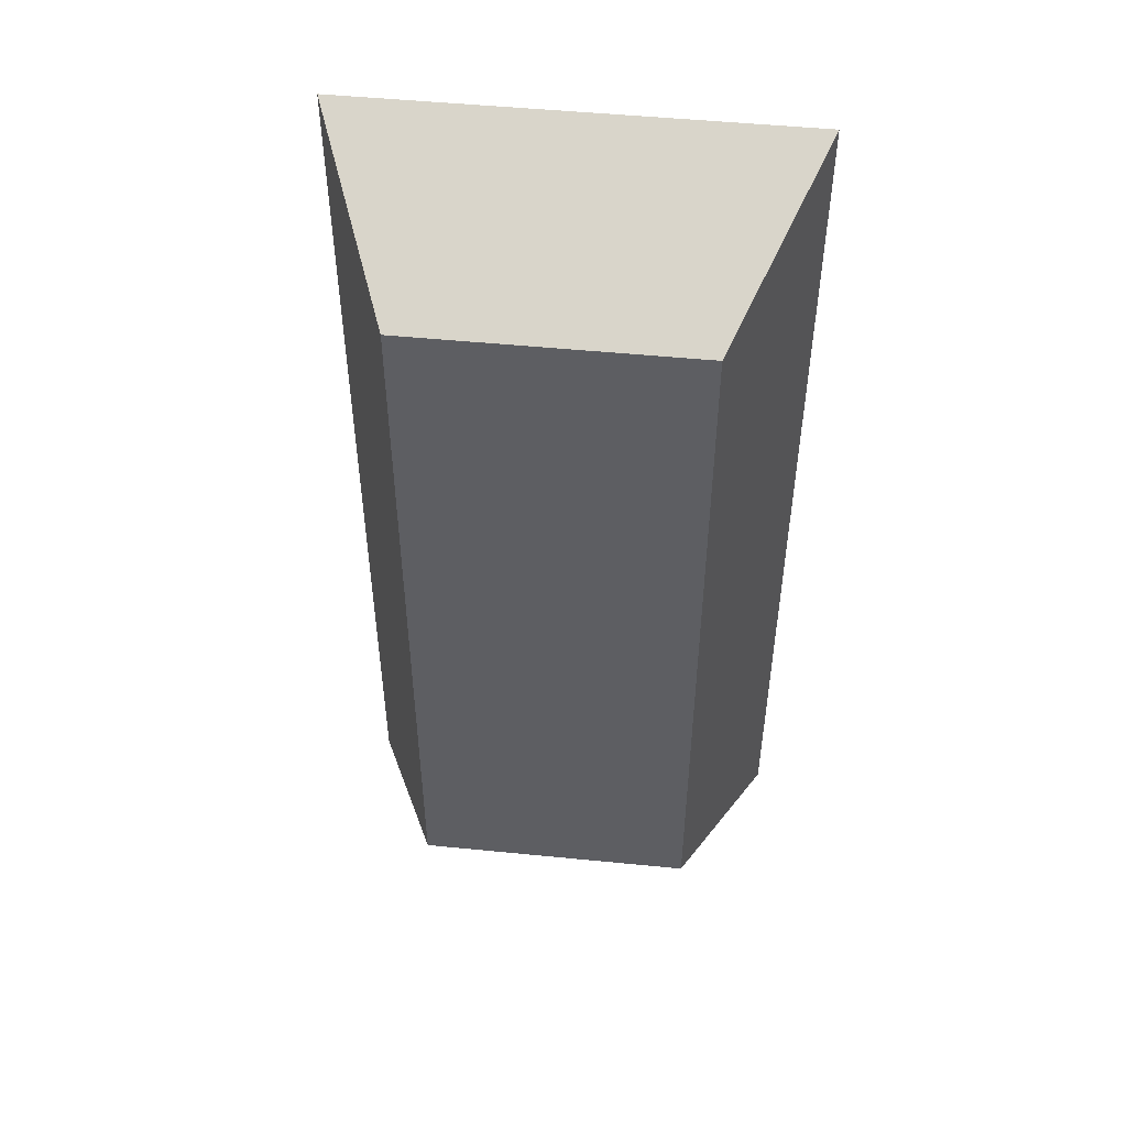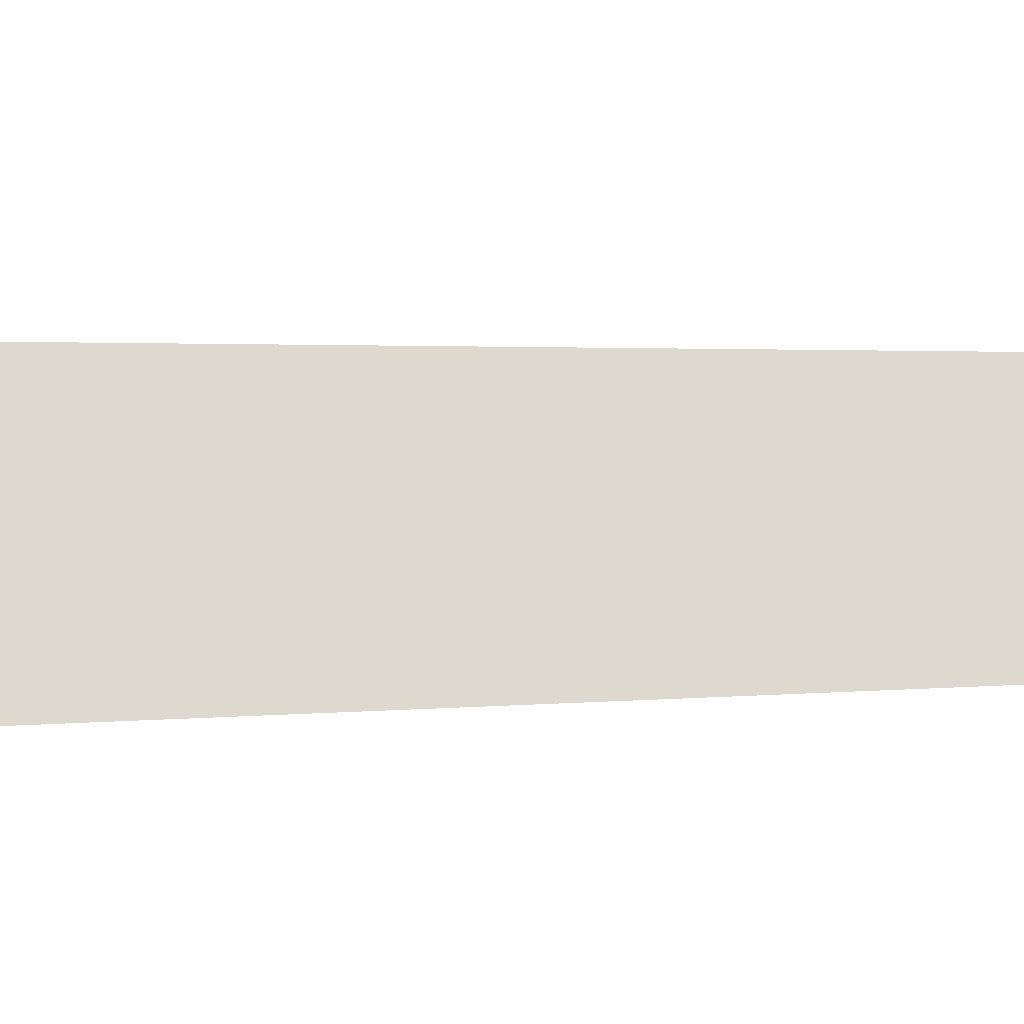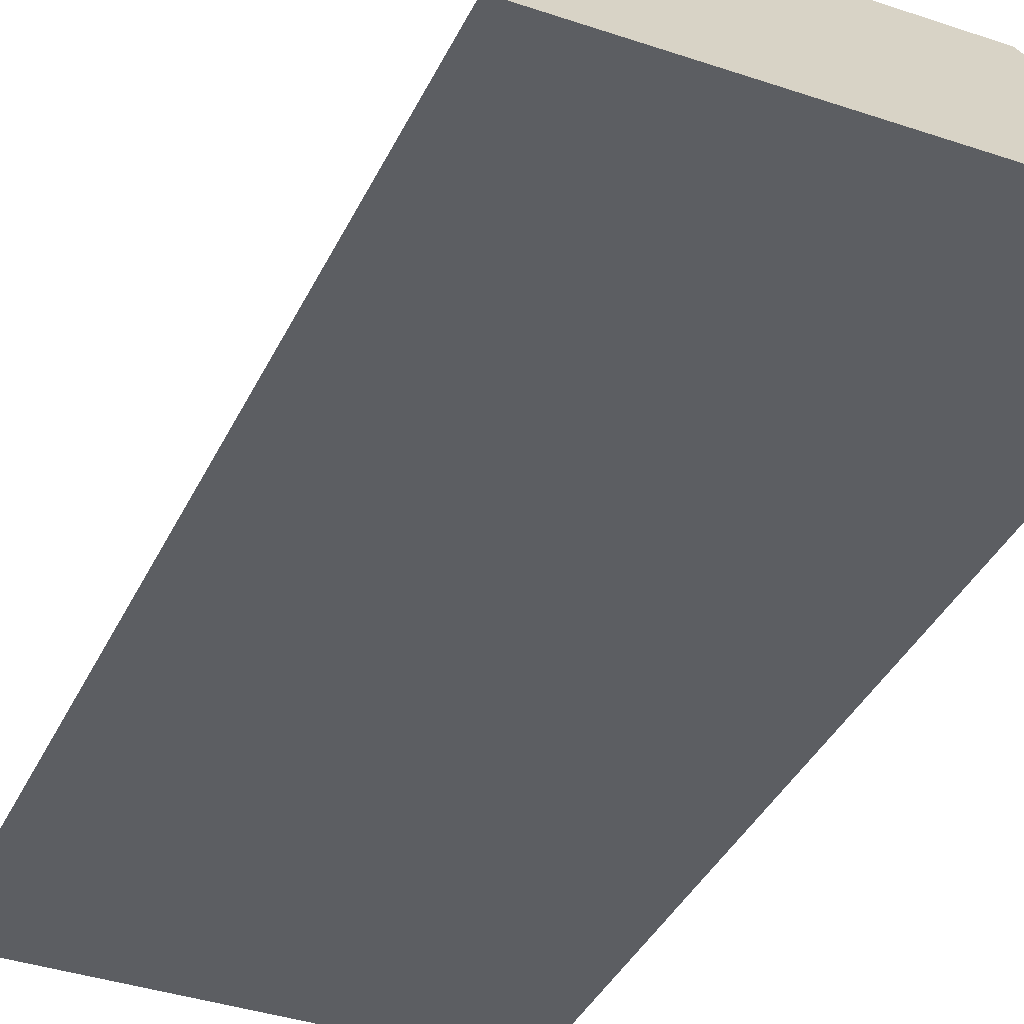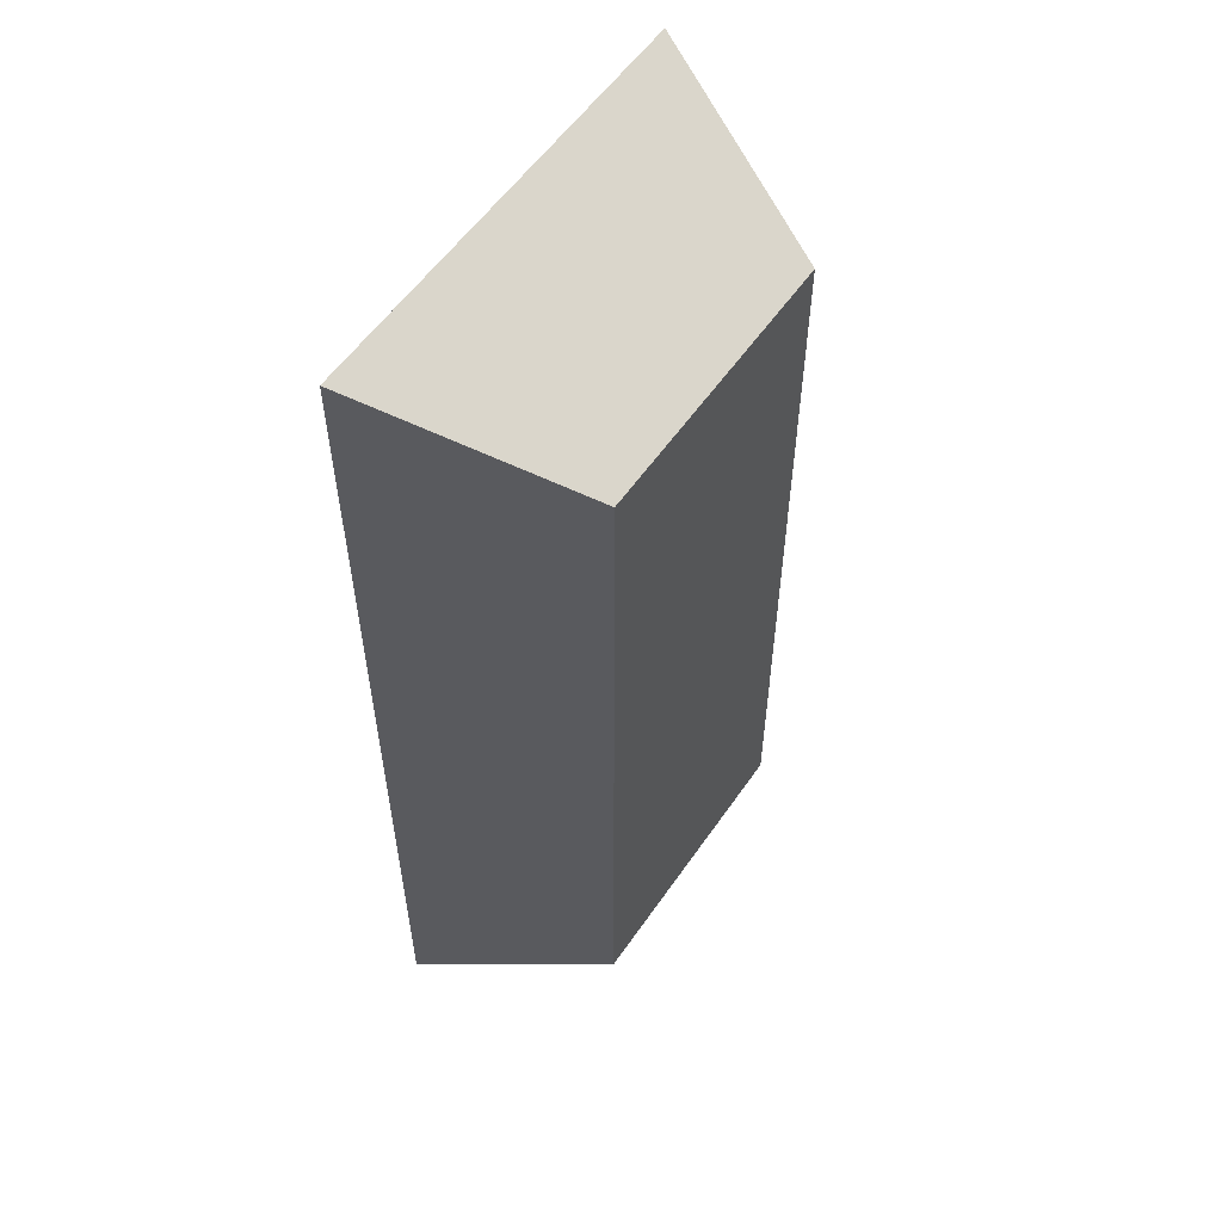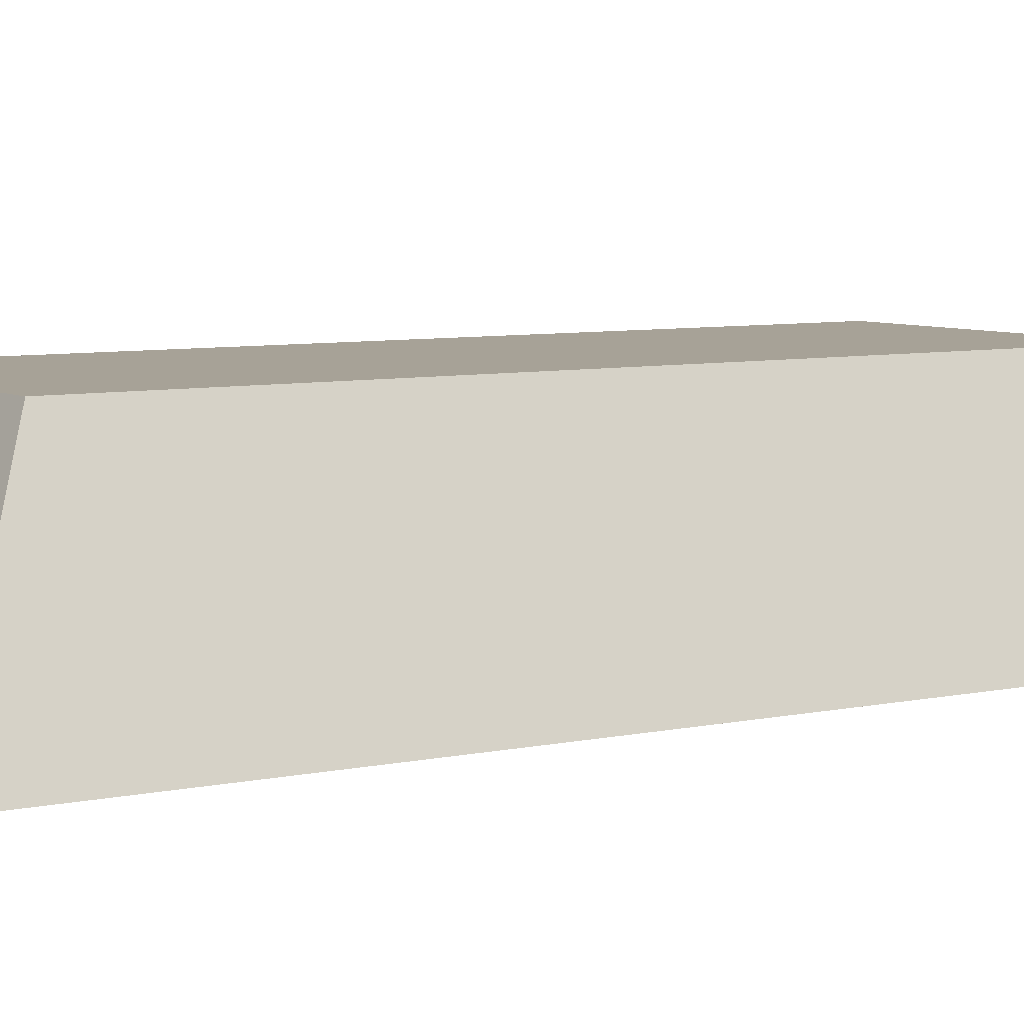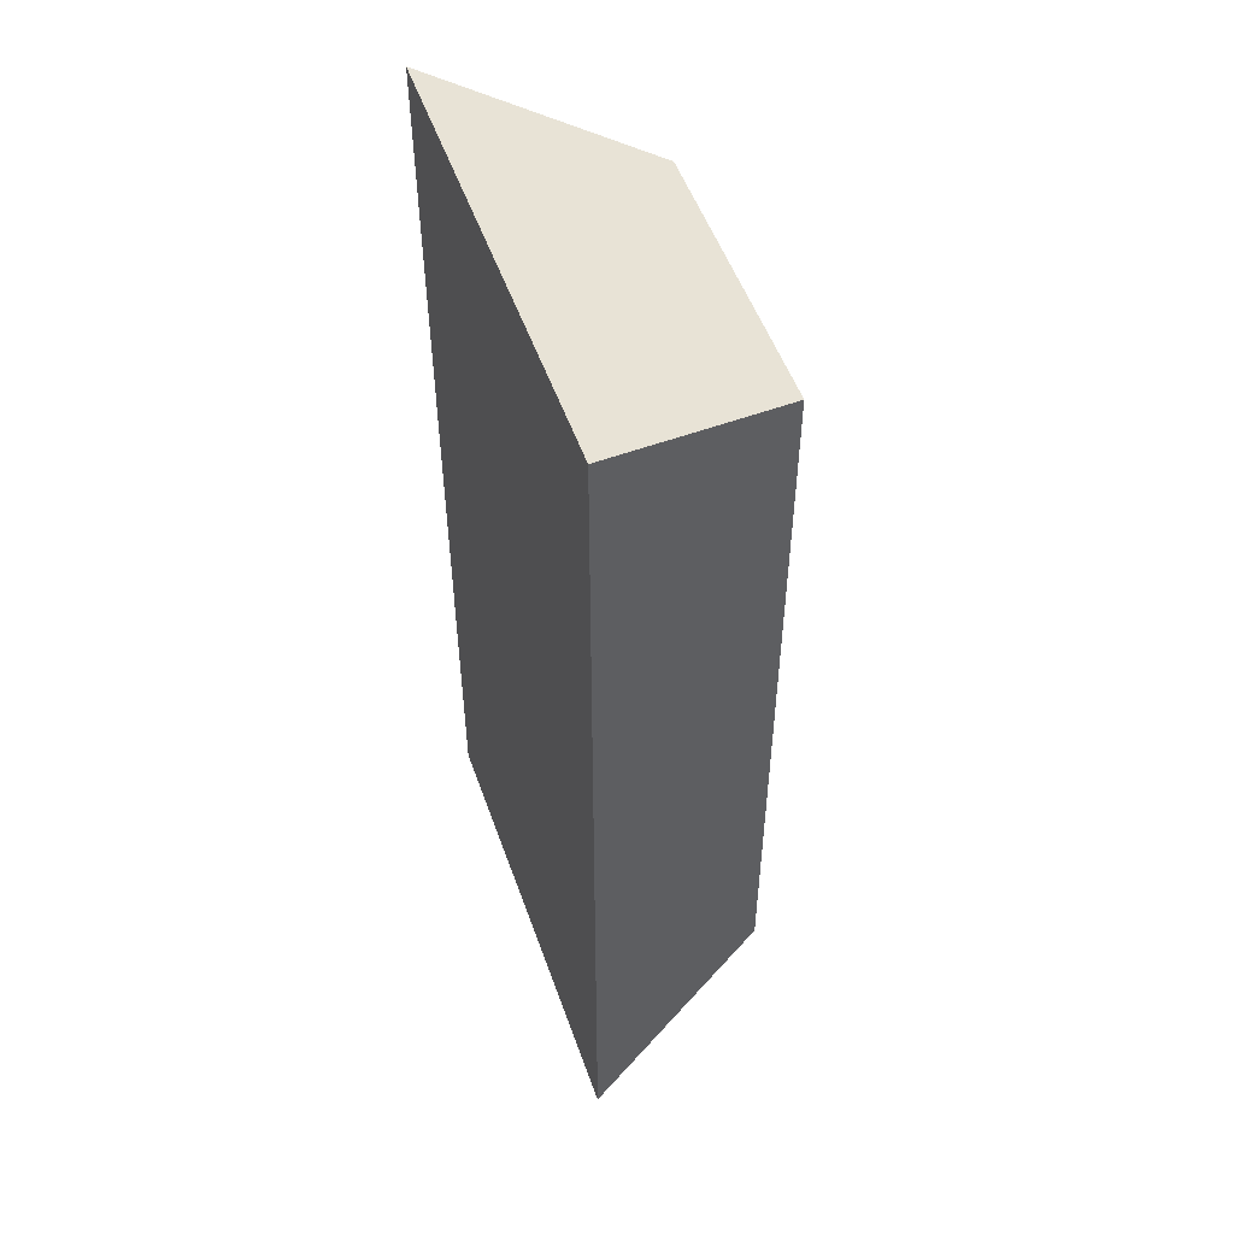
<metadata>
{"format":"obj","ext":"obj","renderer":"f3d","projection":"perspective","resolution":1024,"background":"white","views":[{"elev":50.1,"azim":-173.8,"up":"+Z"},{"elev":1.6,"azim":64.6,"up":"+Y"},{"elev":-37.9,"azim":156.7,"up":"+Y"},{"elev":56.2,"azim":124.1,"up":"+Z"},{"elev":6.6,"azim":56.7,"up":"+Y"},{"elev":52.1,"azim":70.7,"up":"+Z"}]}
</metadata>
<code>
g default
v -6.415 1.748 -1.238
v -7.479 1.748 -1.238
v -6.61 2.219 -1.02
v -7.283 2.219 -1.02
v -6.61 2.219 0.8482
v -7.283 2.219 0.8482
v -6.415 1.748 1.057
v -7.479 1.748 1.057
v -6.61 2.219 -0.09085
v -6.415 1.748 -0.09085
v -7.479 1.748 -0.09085
v -7.283 2.219 -0.09085
g pCube11
f 1 2 4 3
f 3 4 12 9
f 5 6 8 7
f 10 11 2 1
f 2 11 12 4
f 9 10 1 3
f 7 10 9 5
f 7 8 11 10
f 12 11 8 6
f 9 12 6 5

</code>
